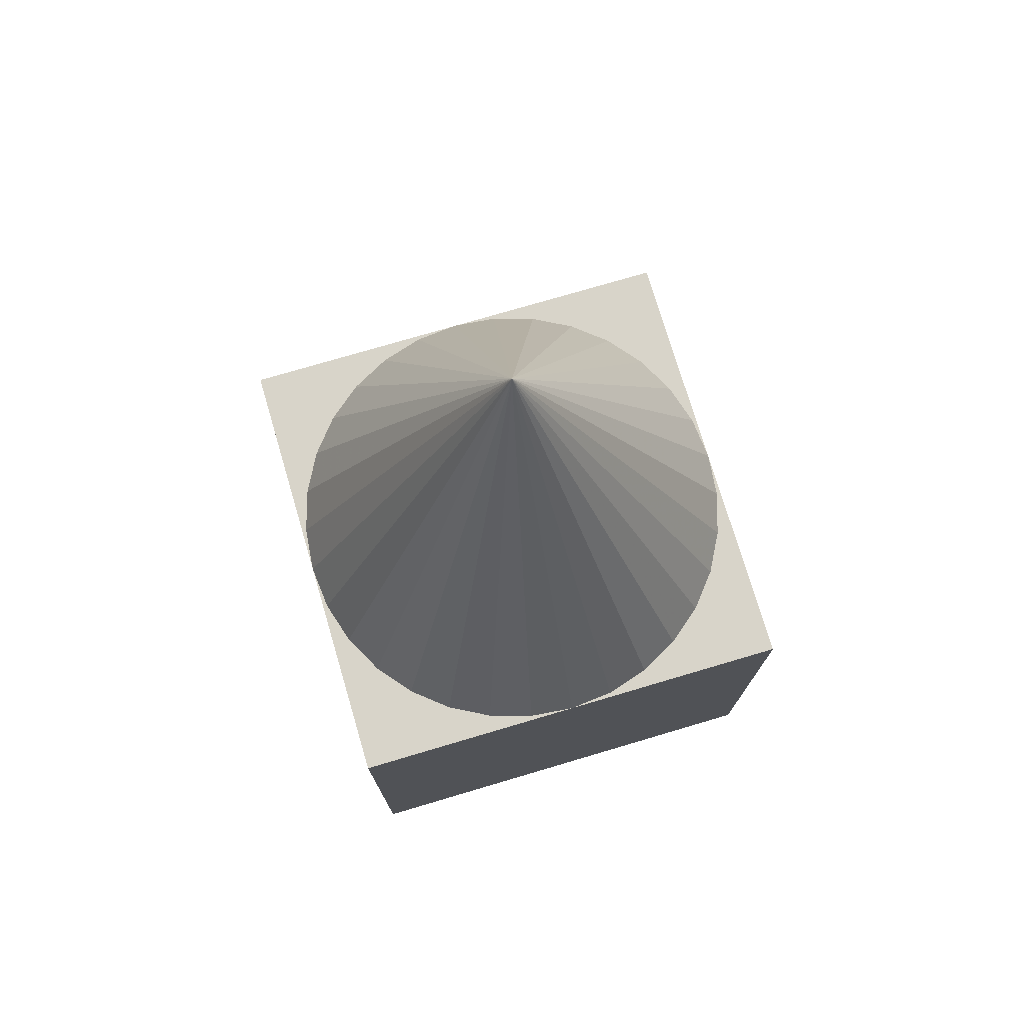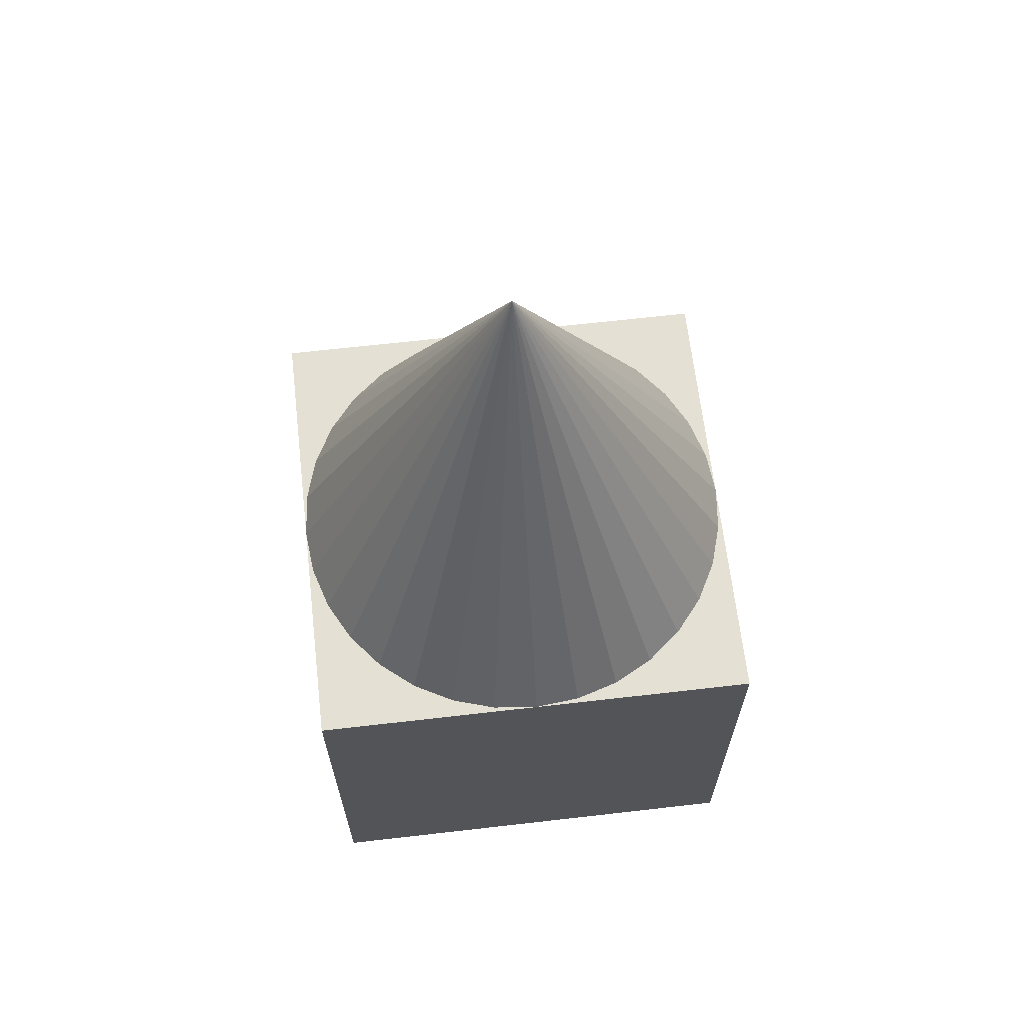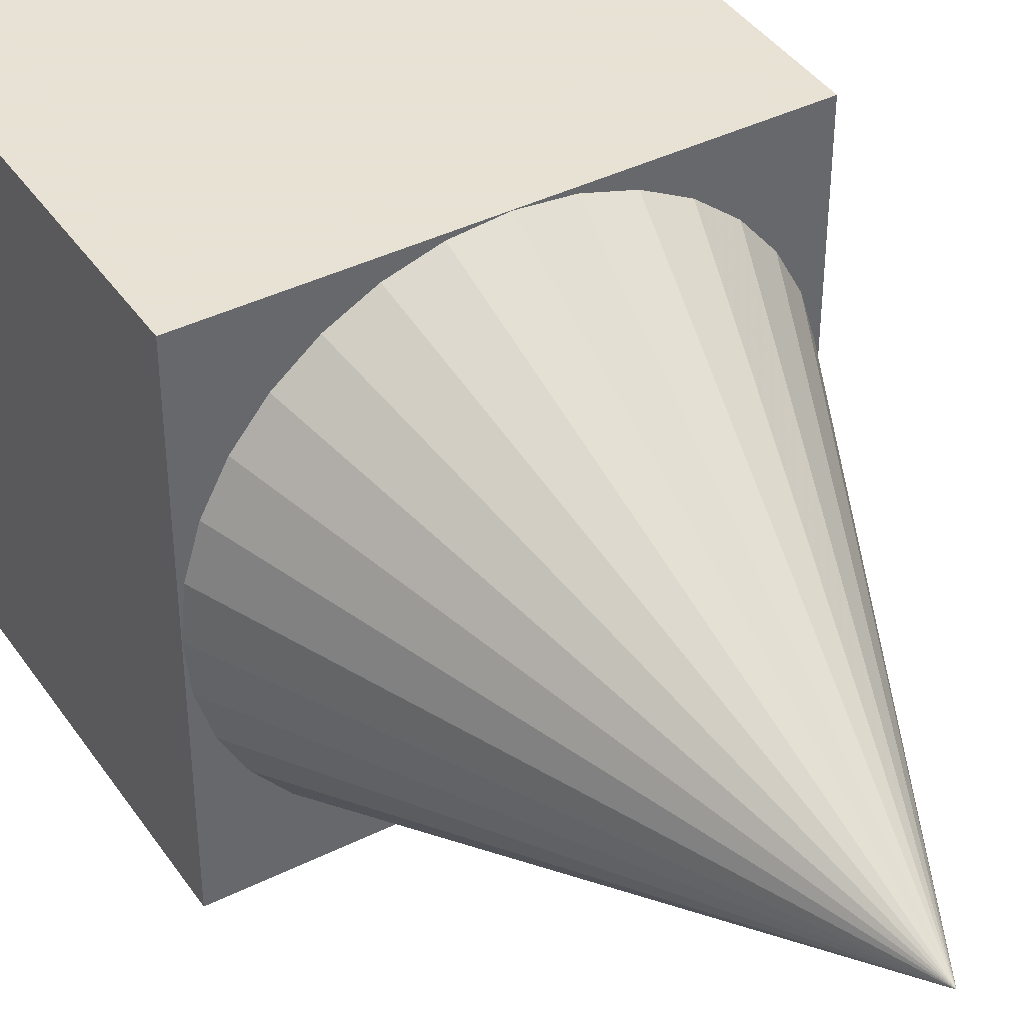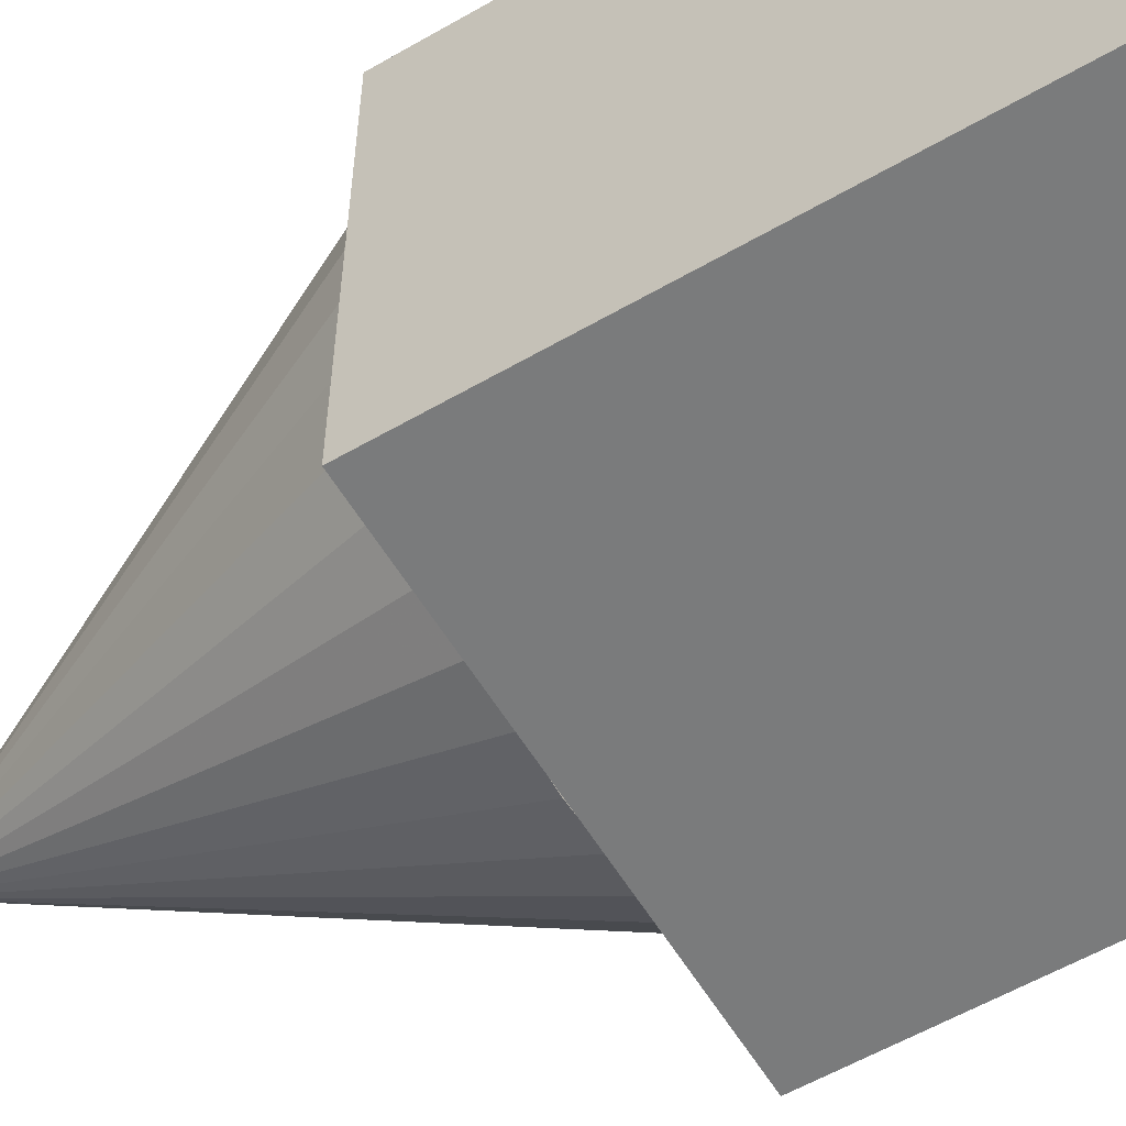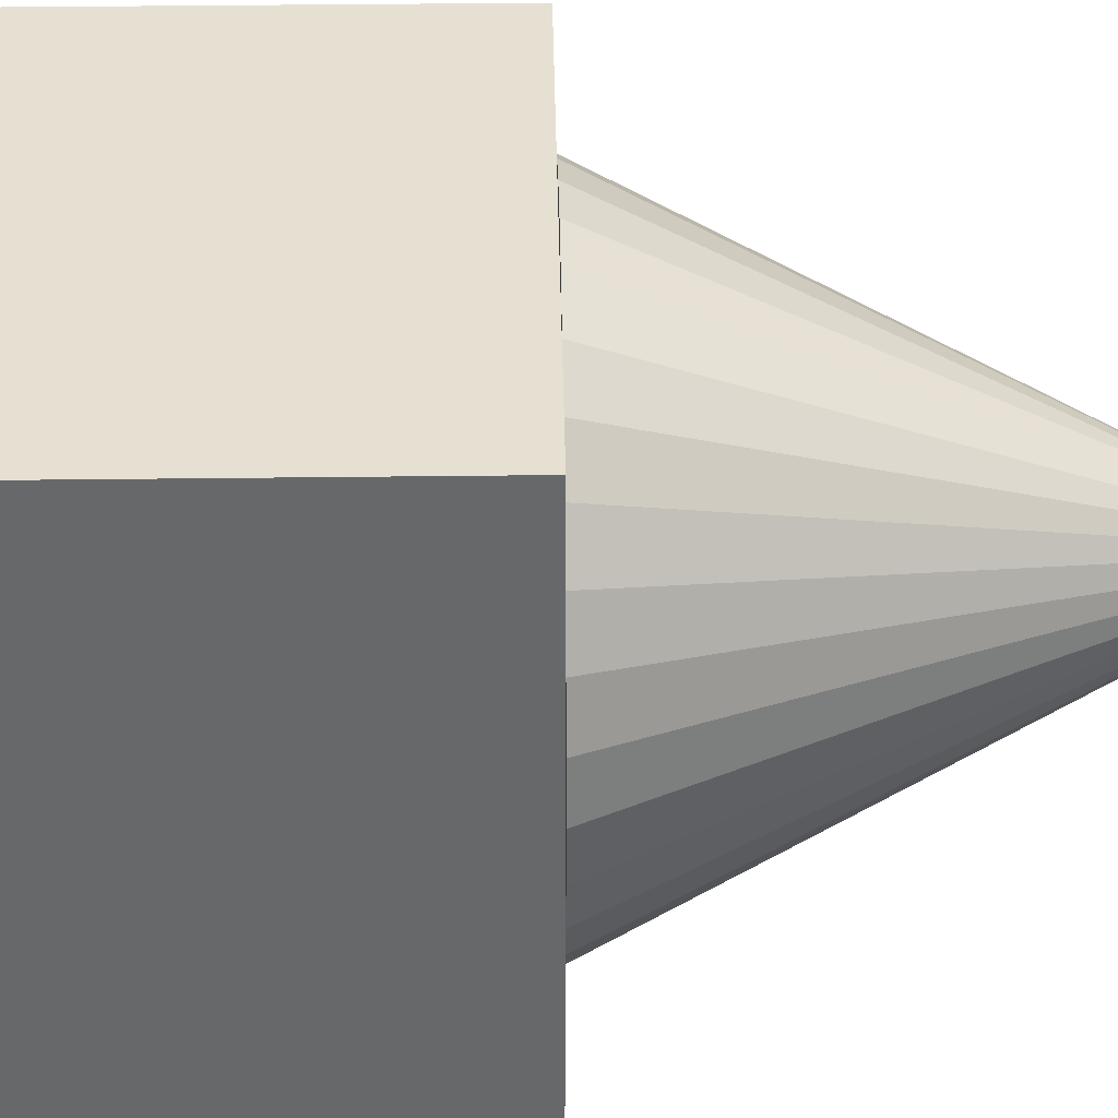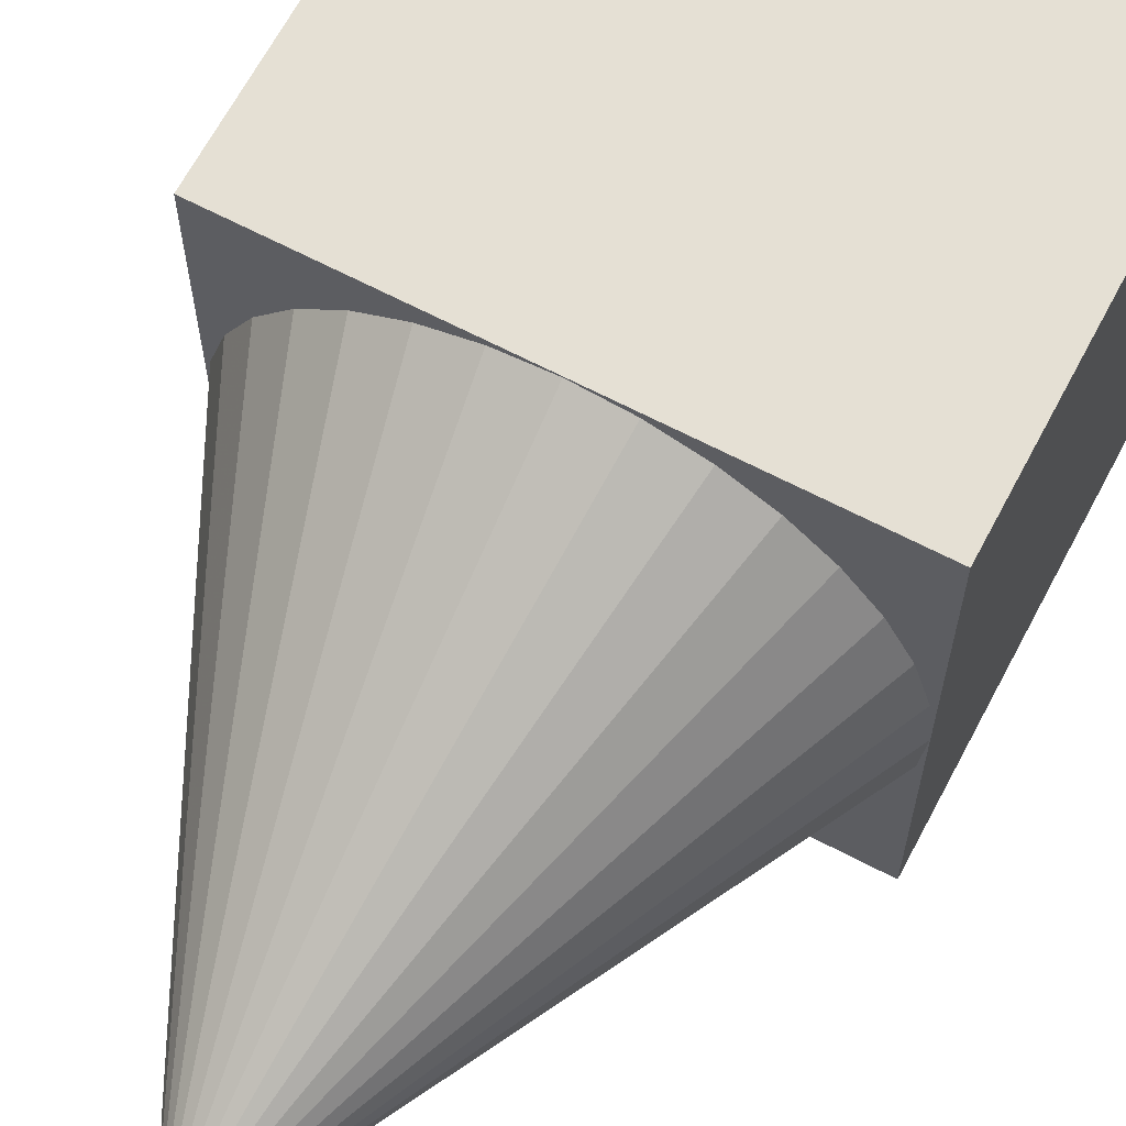
<metadata>
{"format":"obj","ext":"obj","renderer":"f3d","projection":"perspective","resolution":1024,"background":"white","views":[{"elev":75.1,"azim":73.5,"up":"+Y"},{"elev":65.6,"azim":-96.6,"up":"+Y"},{"elev":40.6,"azim":148.8,"up":"+Z"},{"elev":-58.3,"azim":-59.2,"up":"+Z"},{"elev":37.8,"azim":89.1,"up":"+Z"},{"elev":65.6,"azim":-152.2,"up":"+Z"}]}
</metadata>
<code>
v -1 -1 -1
v -1 -1 -1
v -1 -1 1
v -1 -1 1
v -1 -1 1
v -1 1 -1
v -1 1 -1
v -1 1 1
v -1 1 1
v -1 1 1
v 1 -1 -1
v 1 -1 1
v 1 1 -1
v 1 1 1
v 0 3.002 0
v 0 1.002 -1
v 0 1.002 -1
v 0 1.002 1
v 0 1.002 1
v -1 1.002 -1e-06
v -1 1.002 -1e-06
v 1 1.002 0
v 1 1.002 0
v -0.8315 1.002 0.5556
v -0.8315 1.002 0.5556
v 0.1951 1.002 0.9808
v 0.1951 1.002 0.9808
v 0.1951 1.002 -0.9808
v 0.1951 1.002 -0.9808
v -0.3827 1.002 0.9239
v -0.3827 1.002 0.9239
v -0.5556 1.002 0.8315
v -0.5556 1.002 0.8315
v 0.9808 1.002 0.1951
v 0.9808 1.002 0.1951
v 0.9808 1.002 -0.1951
v 0.9808 1.002 -0.1951
v -0.7071 1.002 0.7071
v -0.7071 1.002 0.7071
v -0.1951 1.002 -0.9808
v -0.1951 1.002 -0.9808
v -0.9239 1.002 0.3827
v -0.9239 1.002 0.3827
v -0.8315 1.002 -0.5556
v -0.8315 1.002 -0.5556
v 0.5556 1.002 -0.8315
v 0.5556 1.002 -0.8315
v 0.5556 1.002 0.8315
v 0.5556 1.002 0.8315
v 0.3827 1.002 -0.9239
v 0.3827 1.002 -0.9239
v 0.3827 1.002 0.9239
v 0.3827 1.002 0.9239
v -0.1951 1.002 0.9808
v -0.1951 1.002 0.9808
v 0.9239 1.002 -0.3827
v 0.9239 1.002 -0.3827
v 0.9239 1.002 0.3827
v 0.9239 1.002 0.3827
v 0.7071 1.002 -0.7071
v 0.7071 1.002 -0.7071
v 0.7071 1.002 0.7071
v 0.7071 1.002 0.7071
v -0.7071 1.002 -0.7071
v -0.7071 1.002 -0.7071
v -0.9239 1.002 -0.3827
v -0.9239 1.002 -0.3827
v -0.3827 1.002 -0.9239
v -0.3827 1.002 -0.9239
v -0.5556 1.002 -0.8315
v -0.5556 1.002 -0.8315
v -0.9808 1.002 -0.1951
v -0.9808 1.002 -0.1951
v -0.9808 1.002 0.1951
v -0.9808 1.002 0.1951
v 0.8315 1.002 -0.5556
v 0.8315 1.002 -0.5556
v 0.8315 1.002 0.5556
v 0.8315 1.002 0.5556
f 9 1 3
f 7 11 1
f 13 12 11
f 14 4 12
f 11 5 2
f 6 14 13
f 9 7 1
f 7 13 11
f 13 14 12
f 14 10 4
f 11 12 5
f 6 8 14
f 17 15 29
f 29 15 50
f 50 15 47
f 47 15 60
f 60 15 77
f 77 15 56
f 56 15 37
f 37 15 22
f 22 15 35
f 35 15 58
f 58 15 79
f 79 15 62
f 62 15 49
f 49 15 52
f 52 15 27
f 27 15 19
f 19 15 55
f 55 15 30
f 30 15 33
f 33 15 38
f 38 15 25
f 25 15 42
f 42 15 75
f 75 15 20
f 20 15 73
f 73 15 66
f 66 15 45
f 45 15 64
f 64 15 71
f 71 15 68
f 36 26 74
f 68 15 41
f 41 15 17
f 40 16 28
f 28 51 46
f 46 61 76
f 76 57 36
f 36 23 34
f 34 59 78
f 78 63 48
f 48 53 26
f 26 18 54
f 54 31 26
f 31 32 26
f 32 39 74
f 39 24 74
f 24 43 74
f 74 21 72
f 72 67 74
f 67 44 74
f 44 65 70
f 70 69 40
f 40 28 36
f 28 46 36
f 46 76 36
f 36 34 26
f 34 78 26
f 78 48 26
f 44 70 74
f 70 40 74
f 26 32 74
f 40 36 74

</code>
